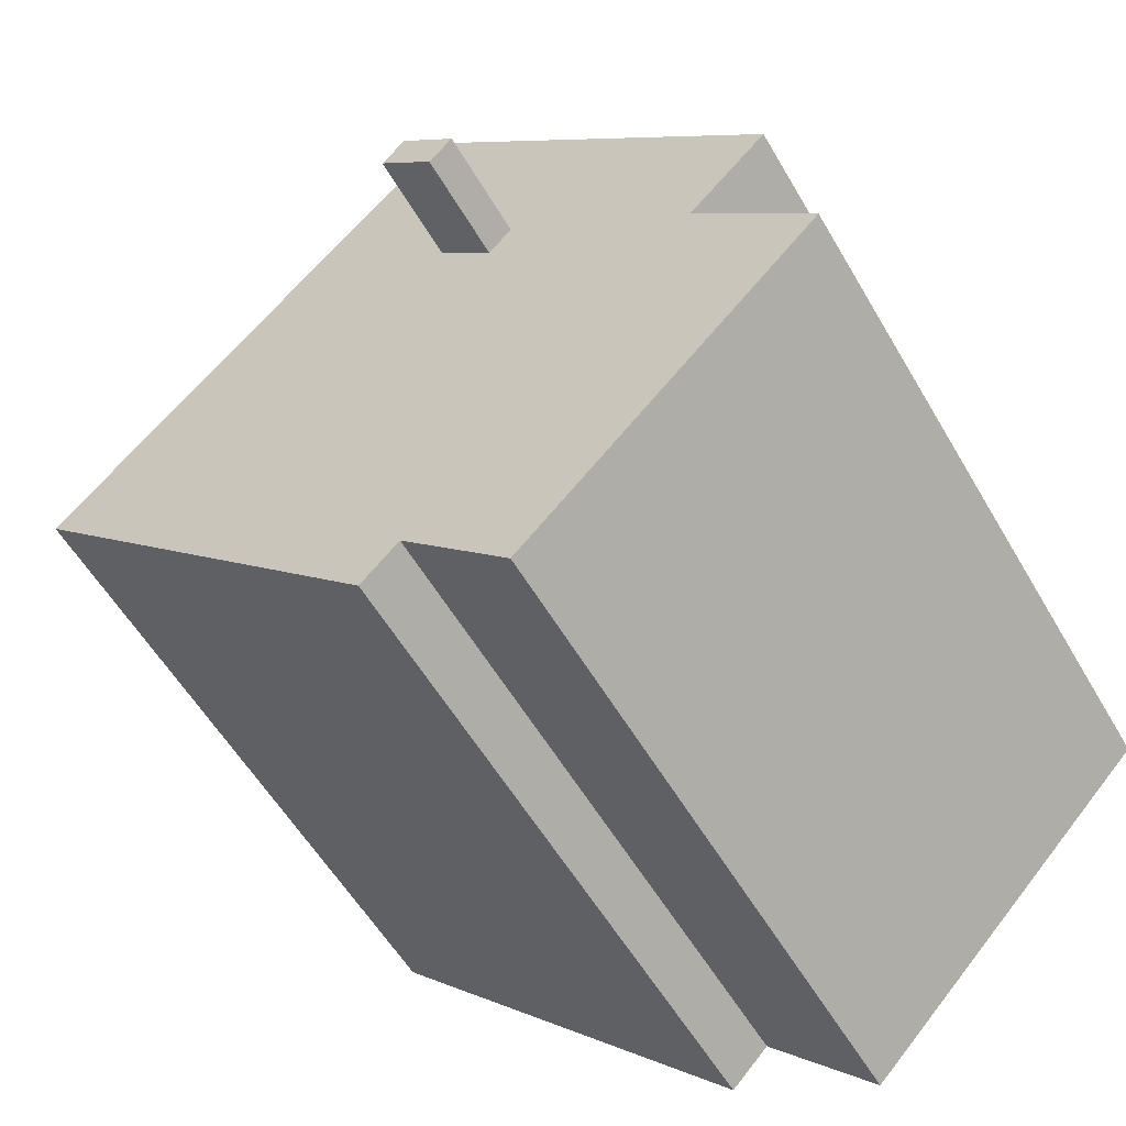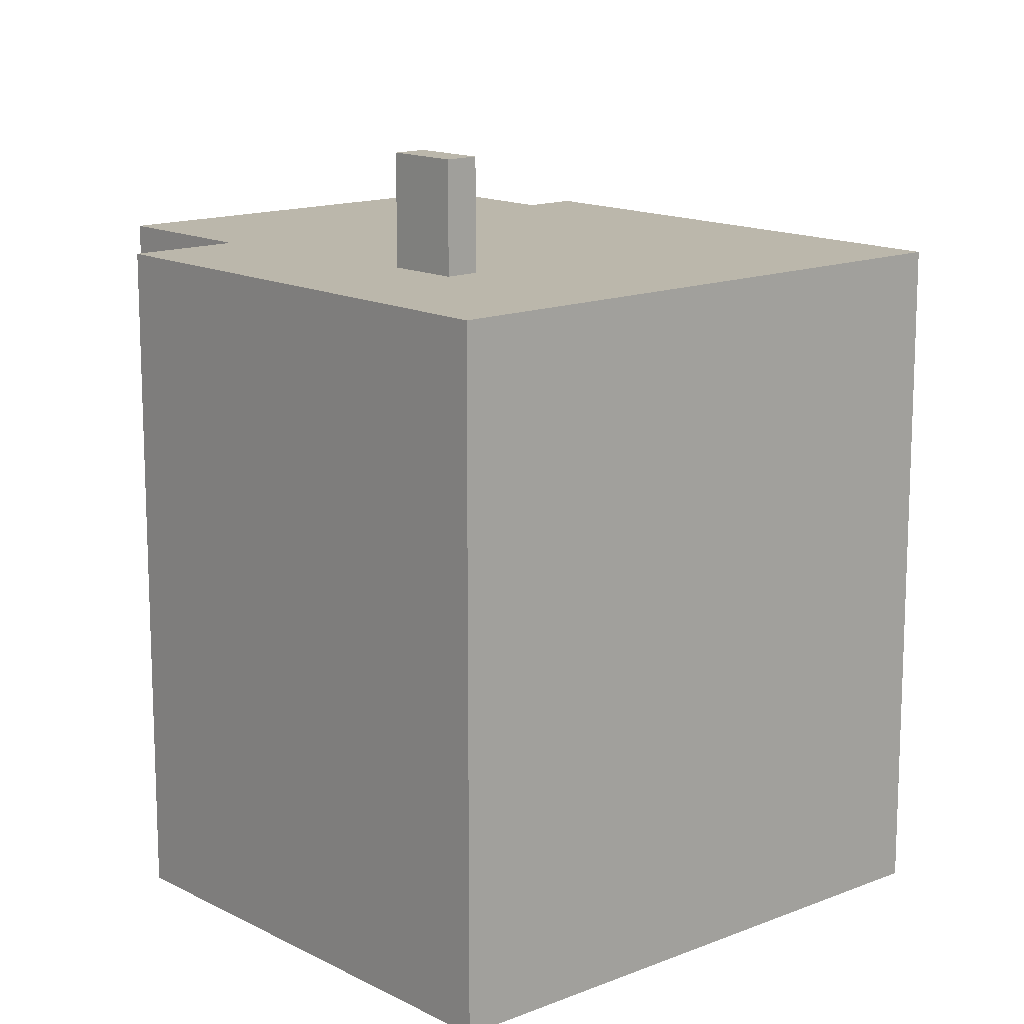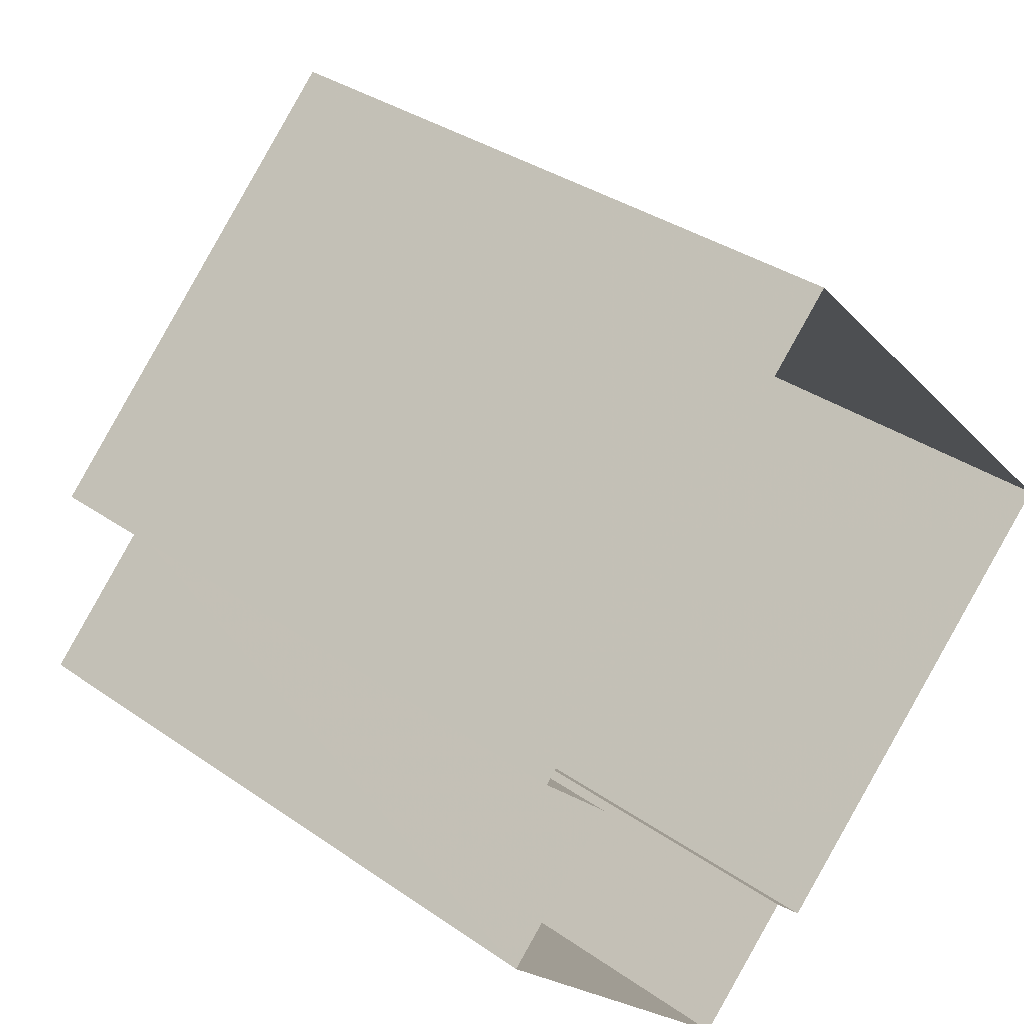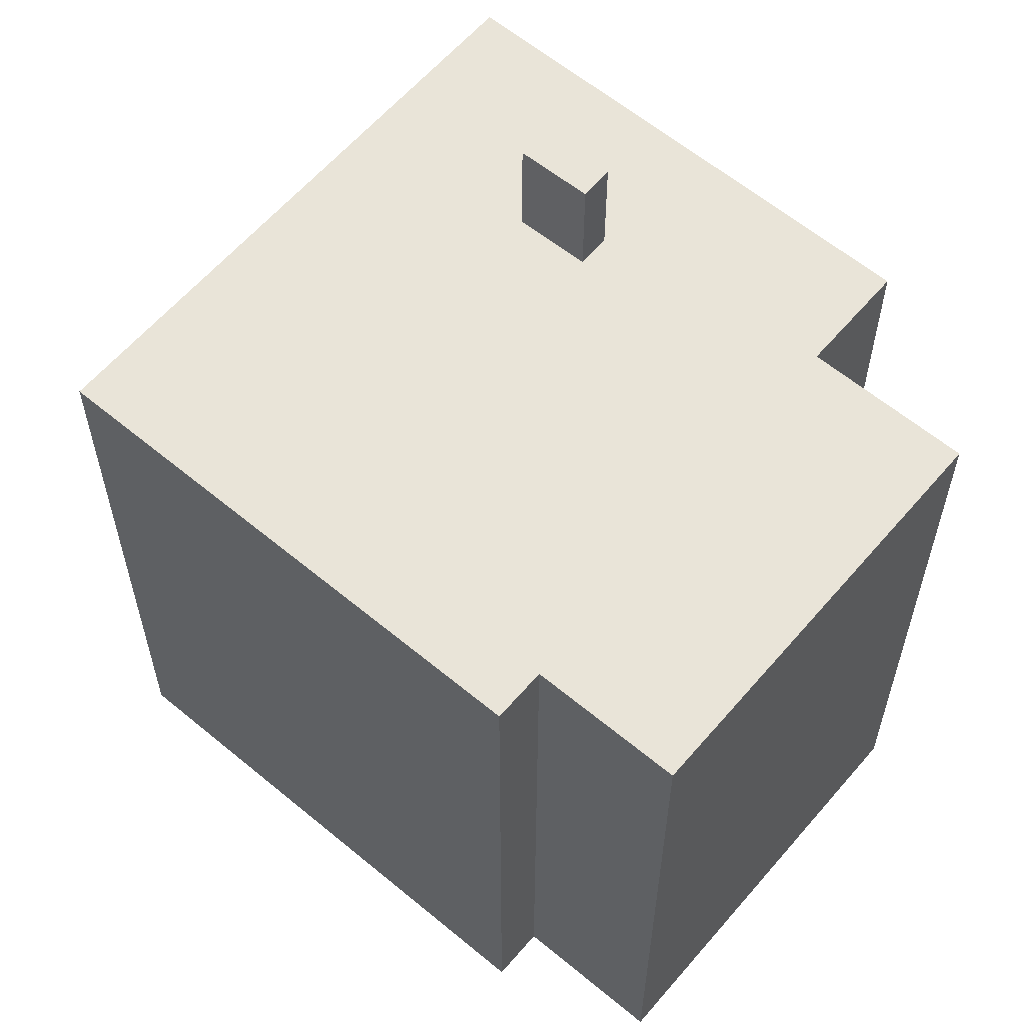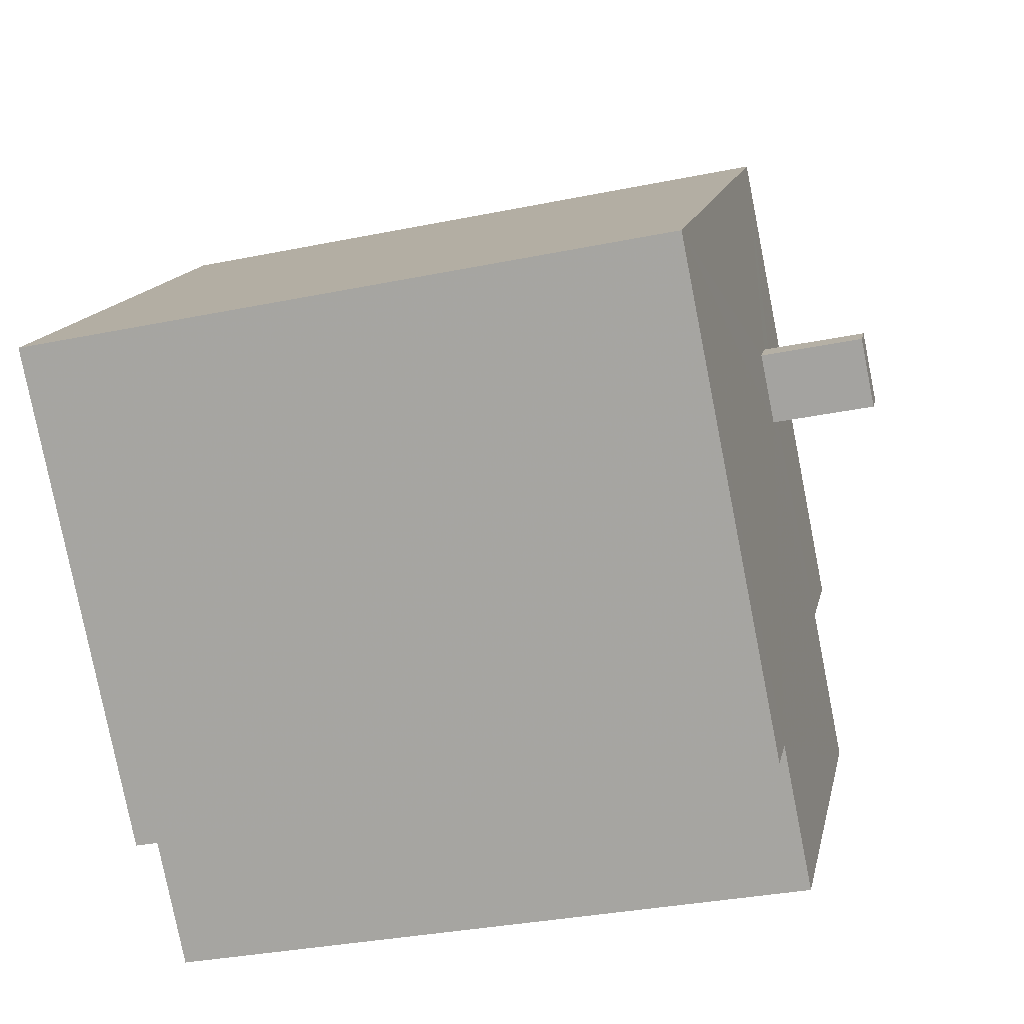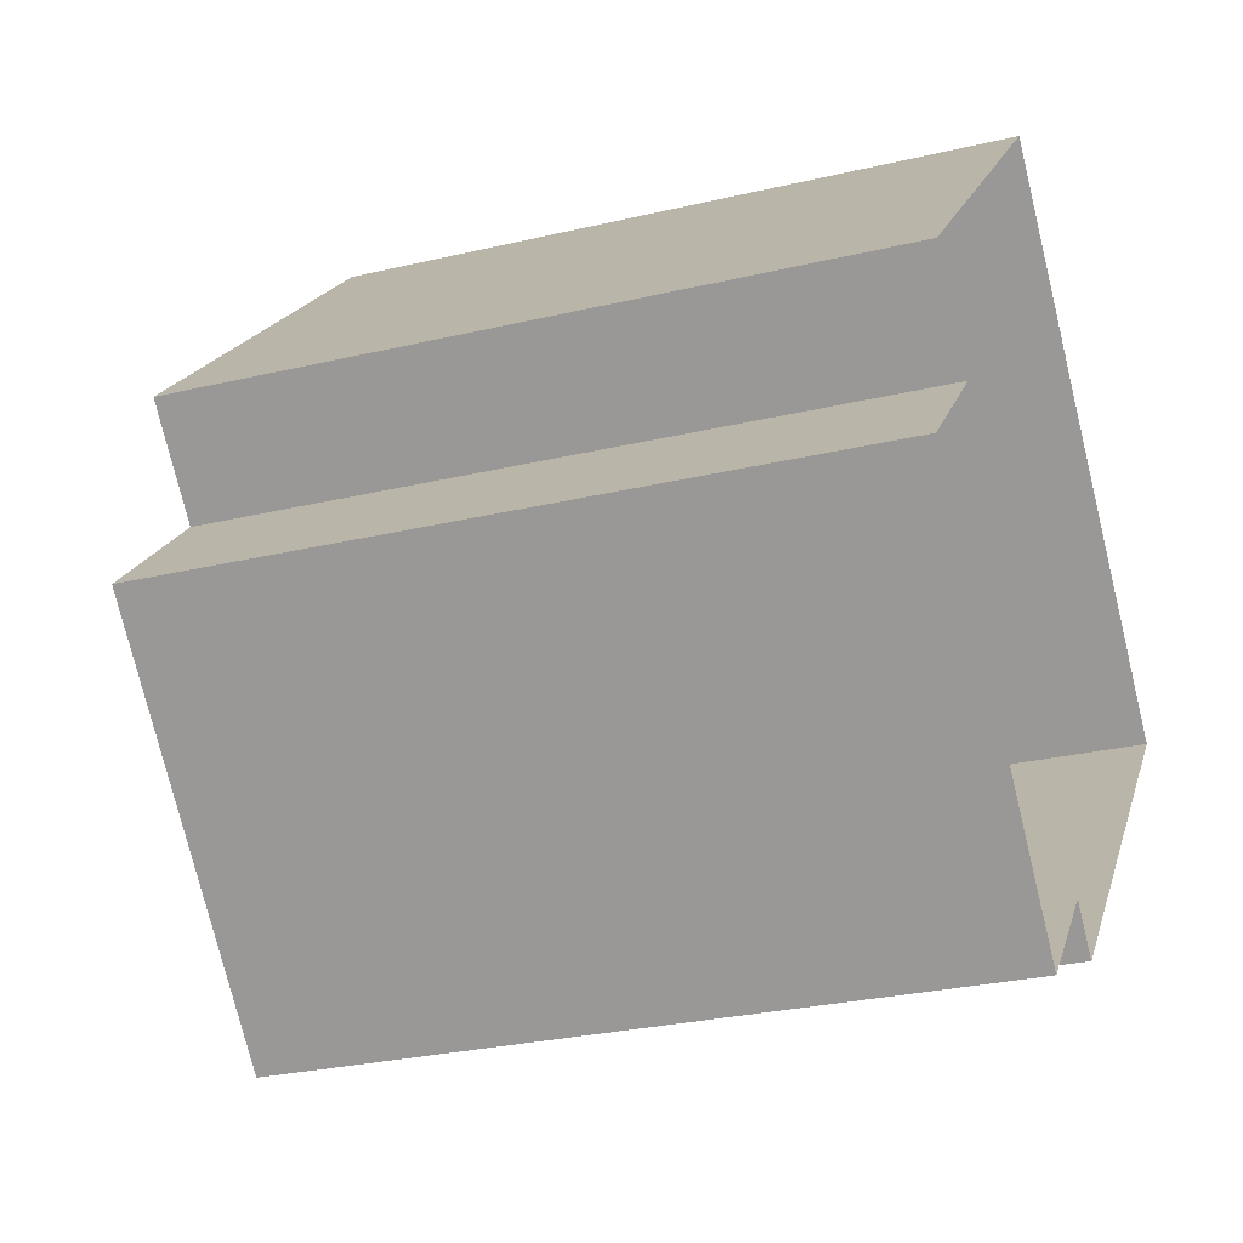
<metadata>
{"format":"obj","ext":"obj","renderer":"f3d","projection":"perspective","resolution":1024,"background":"white","views":[{"elev":-55.8,"azim":29.7,"up":"+Y"},{"elev":14.2,"azim":-175.7,"up":"+Z"},{"elev":34.5,"azim":133.1,"up":"+Y"},{"elev":60.6,"azim":-4.0,"up":"+Z"},{"elev":-33.3,"azim":-74.3,"up":"+Y"},{"elev":-28.2,"azim":109.8,"up":"+Y"}]}
</metadata>
<code>
v 1.267e+04 -1.56e+04 22.42
v 1.267e+04 -1.56e+04 22.42
v 1.266e+04 -1.56e+04 22.42
v 1.267e+04 -1.561e+04 22.42
v 1.267e+04 -1.561e+04 22.42
v 1.268e+04 -1.56e+04 22.42
v 1.267e+04 -1.561e+04 22.42
v 1.268e+04 -1.561e+04 22.42
v 1.267e+04 -1.56e+04 33.33
v 1.267e+04 -1.56e+04 33.33
v 1.267e+04 -1.56e+04 33.33
v 1.267e+04 -1.56e+04 33.33
v 1.267e+04 -1.56e+04 31.78
v 1.267e+04 -1.56e+04 31.78
v 1.267e+04 -1.56e+04 31.78
v 1.267e+04 -1.56e+04 31.78
v 1.268e+04 -1.56e+04 31.78
v 1.268e+04 -1.561e+04 31.78
v 1.268e+04 -1.561e+04 31.78
v 1.267e+04 -1.56e+04 31.78
v 1.267e+04 -1.561e+04 31.78
v 1.267e+04 -1.561e+04 31.78
v 1.267e+04 -1.561e+04 31.78
v 1.266e+04 -1.56e+04 31.78
v 1.267e+04 -1.56e+04 31.78
v 1.267e+04 -1.56e+04 31.78
f 1 2 3
f 4 3 5
f 1 6 2
f 7 5 8
f 5 2 8
f 3 2 5
f 9 10 11
f 12 9 11
f 13 14 15
f 14 16 17
f 18 19 20
f 18 20 16
f 13 16 14
f 17 16 20
f 21 18 22
f 23 22 24
f 25 18 16
f 24 26 15
f 15 26 13
f 25 26 24
f 18 25 22
f 22 25 24
f 16 11 10
f 25 16 10
f 25 10 9
f 26 25 9
f 13 9 12
f 13 26 9
f 16 12 11
f 16 13 12
f 14 6 1
f 14 17 6
f 20 2 6
f 17 20 6
f 20 8 2
f 20 19 8
f 8 18 7
f 7 18 21
f 19 18 8
f 22 5 7
f 21 22 7
f 23 4 5
f 22 23 5
f 24 3 4
f 23 24 4
f 3 15 1
f 1 15 14
f 24 15 3

</code>
